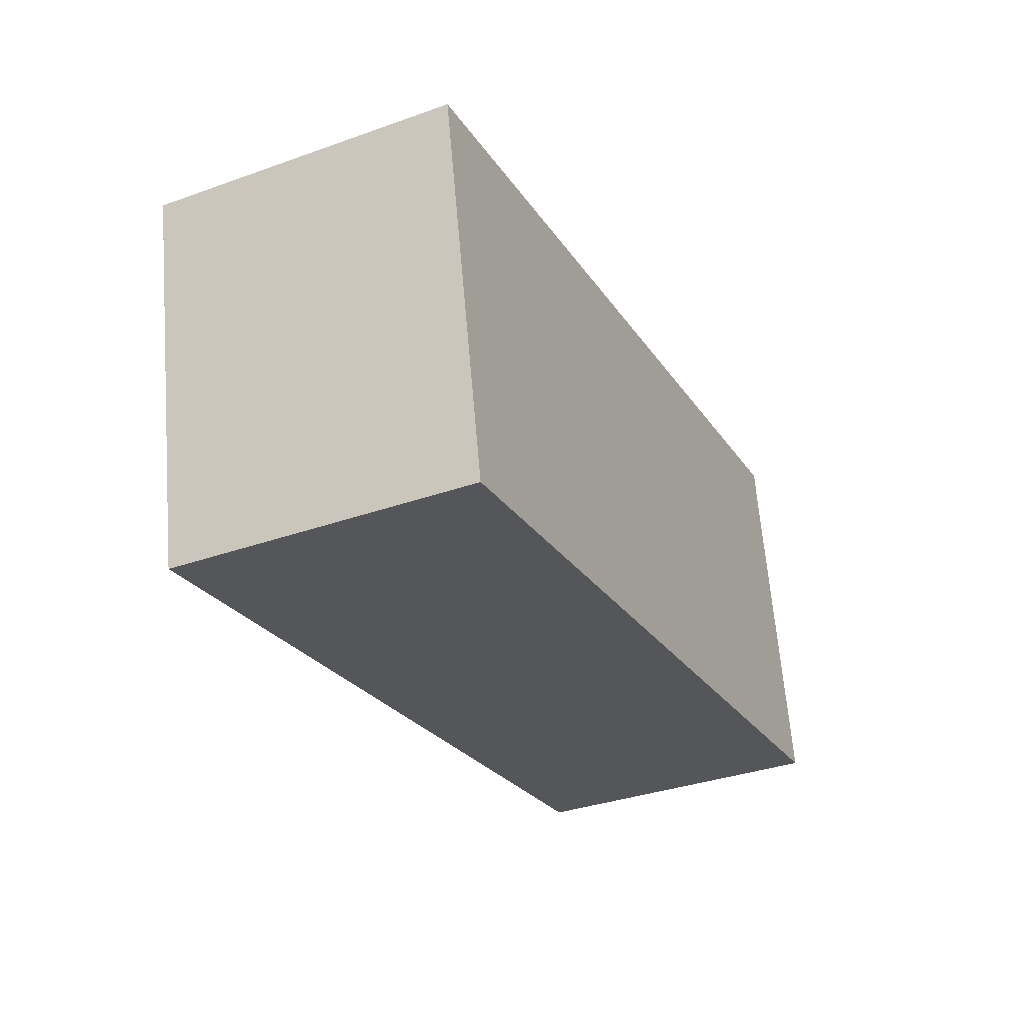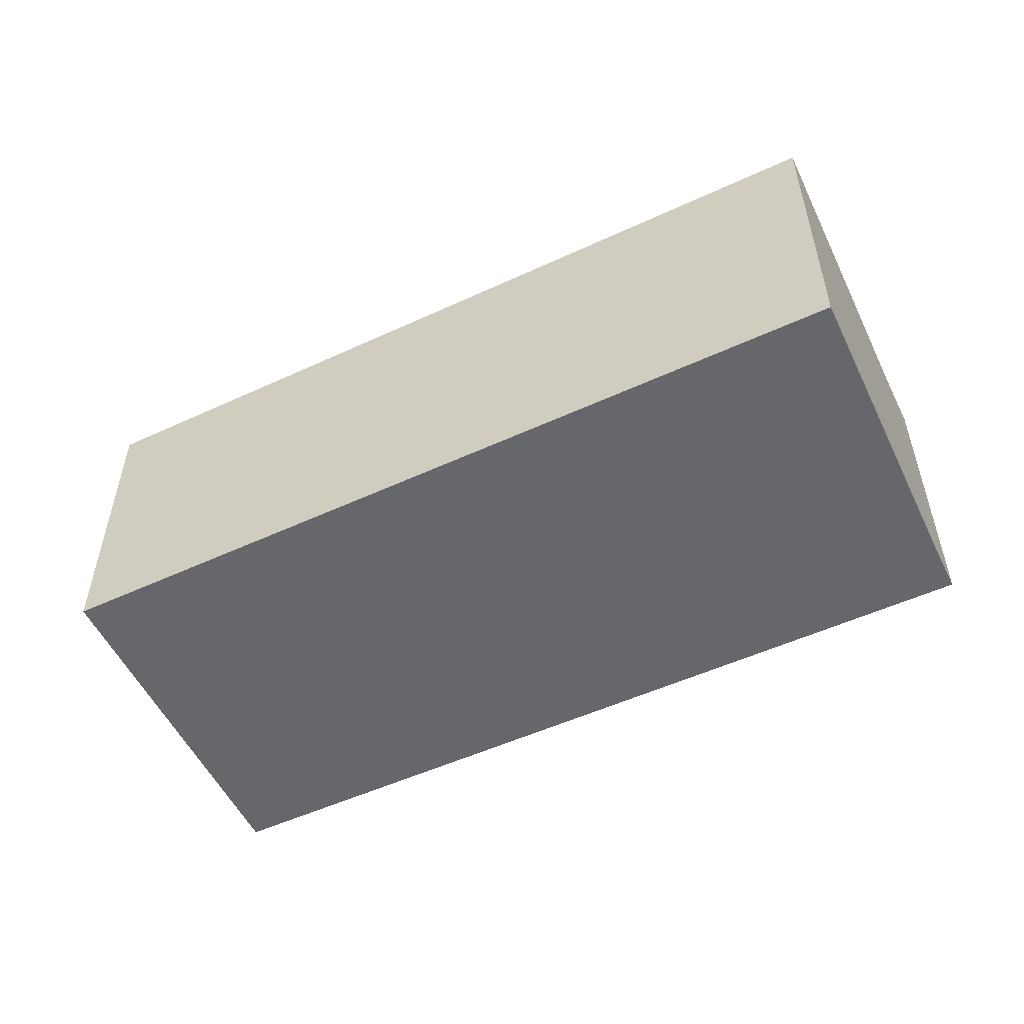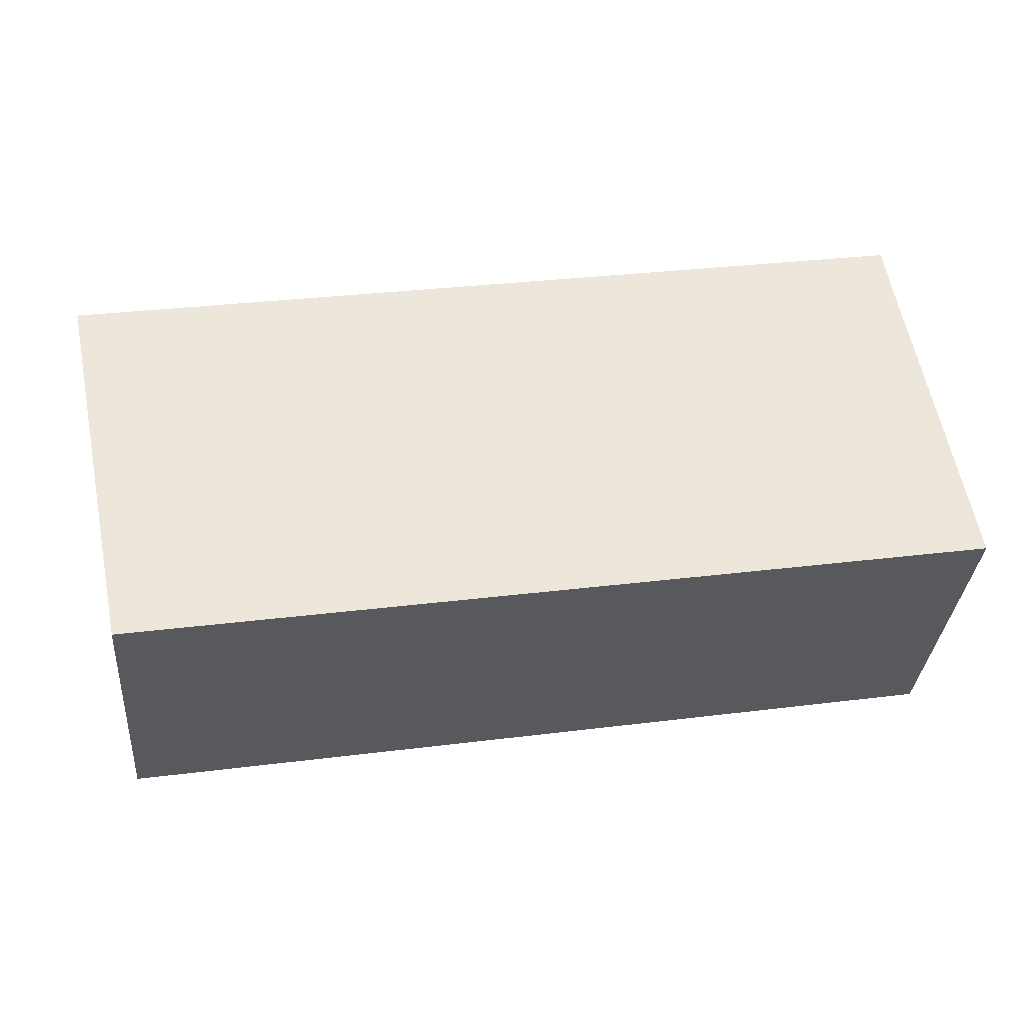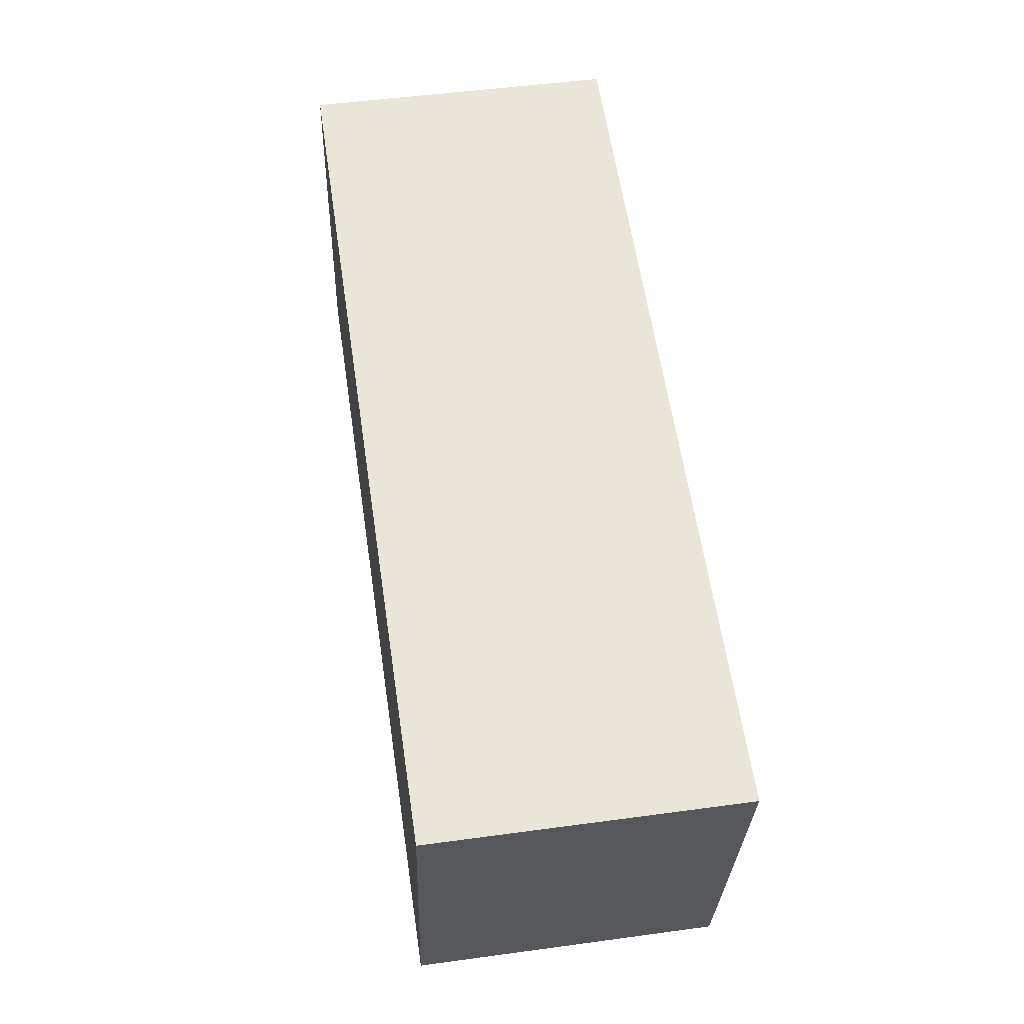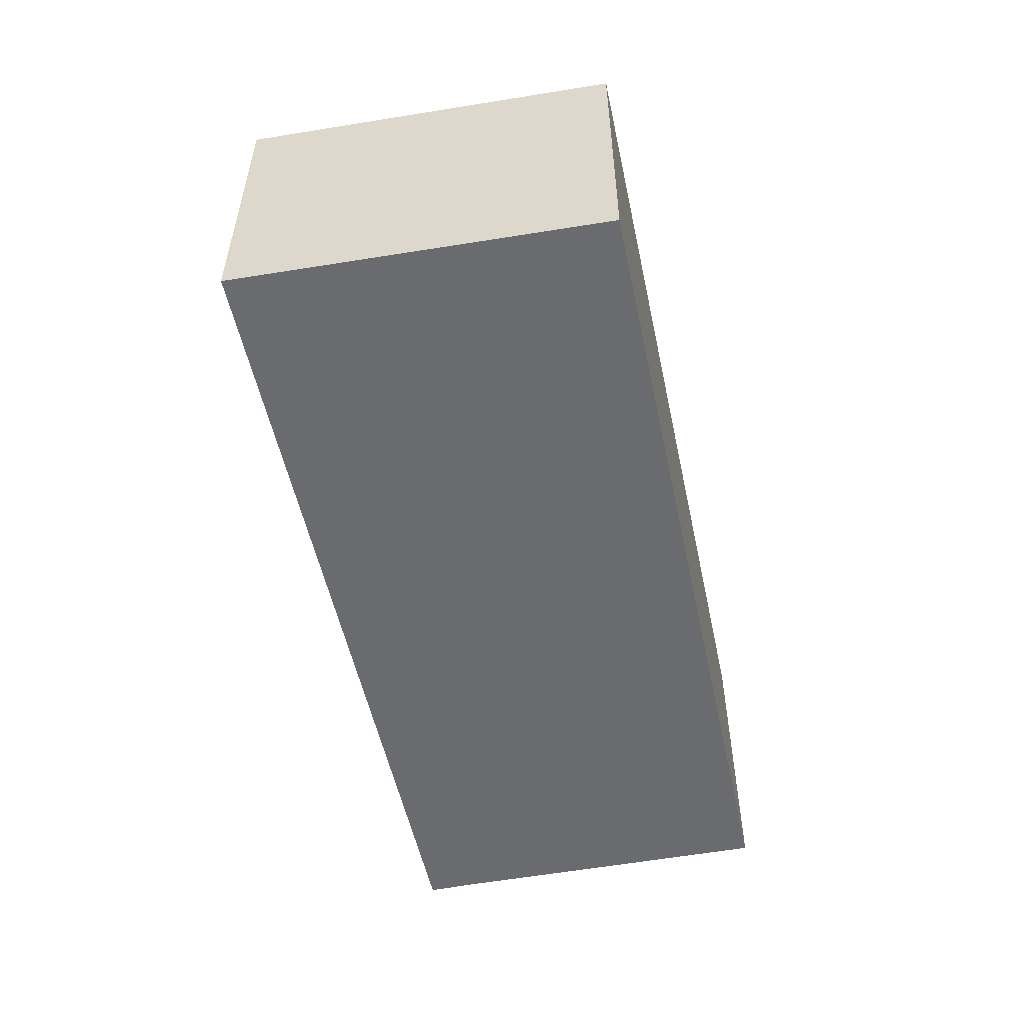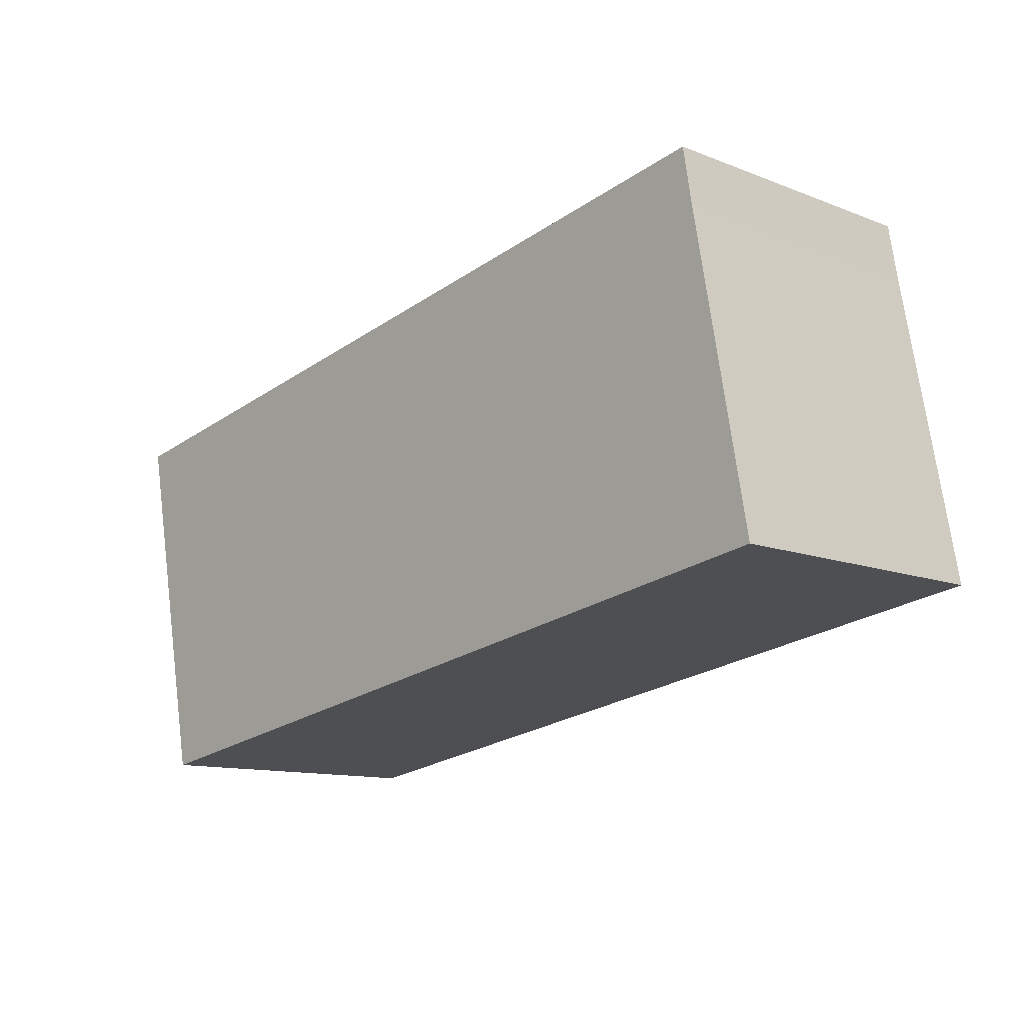
<metadata>
{"format":"obj","ext":"obj","renderer":"f3d","projection":"perspective","resolution":1024,"background":"white","views":[{"elev":-34.8,"azim":115.4,"up":"+Z"},{"elev":-52.2,"azim":-144.2,"up":"+Y"},{"elev":-33.3,"azim":175.4,"up":"+Z"},{"elev":50.1,"azim":81.5,"up":"+Z"},{"elev":-53.4,"azim":111.3,"up":"+Y"},{"elev":-11.8,"azim":-132.9,"up":"+Z"}]}
</metadata>
<code>
v  0 2.401 1.47e-16
v  7.09 2.401 1.341
v  6.598 2.401 -1.073
v  7.192 2.401 1.843
v  0.453 2.401 2.499
v  0.526 2.401 2.939
v  7.192 -1.129e-16 1.843
v  6.598 6.57e-17 -1.073
v  7.09 -8.211e-17 1.341
v  0 0 0
v  0.453 -1.53e-16 2.499
v  0.526 -1.8e-16 2.939
g defaultobject
f 1 2 3
f 2 1 4
f 4 1 5
f 4 5 6
f 7 2 4
f 2 7 3
f 3 7 8
f 8 7 9
f 8 1 3
f 1 8 10
f 10 5 1
f 5 10 11
f 5 11 6
f 6 11 12
f 12 4 6
f 4 12 7
f 9 10 8
f 10 9 7
f 10 7 11
f 11 7 12

</code>
